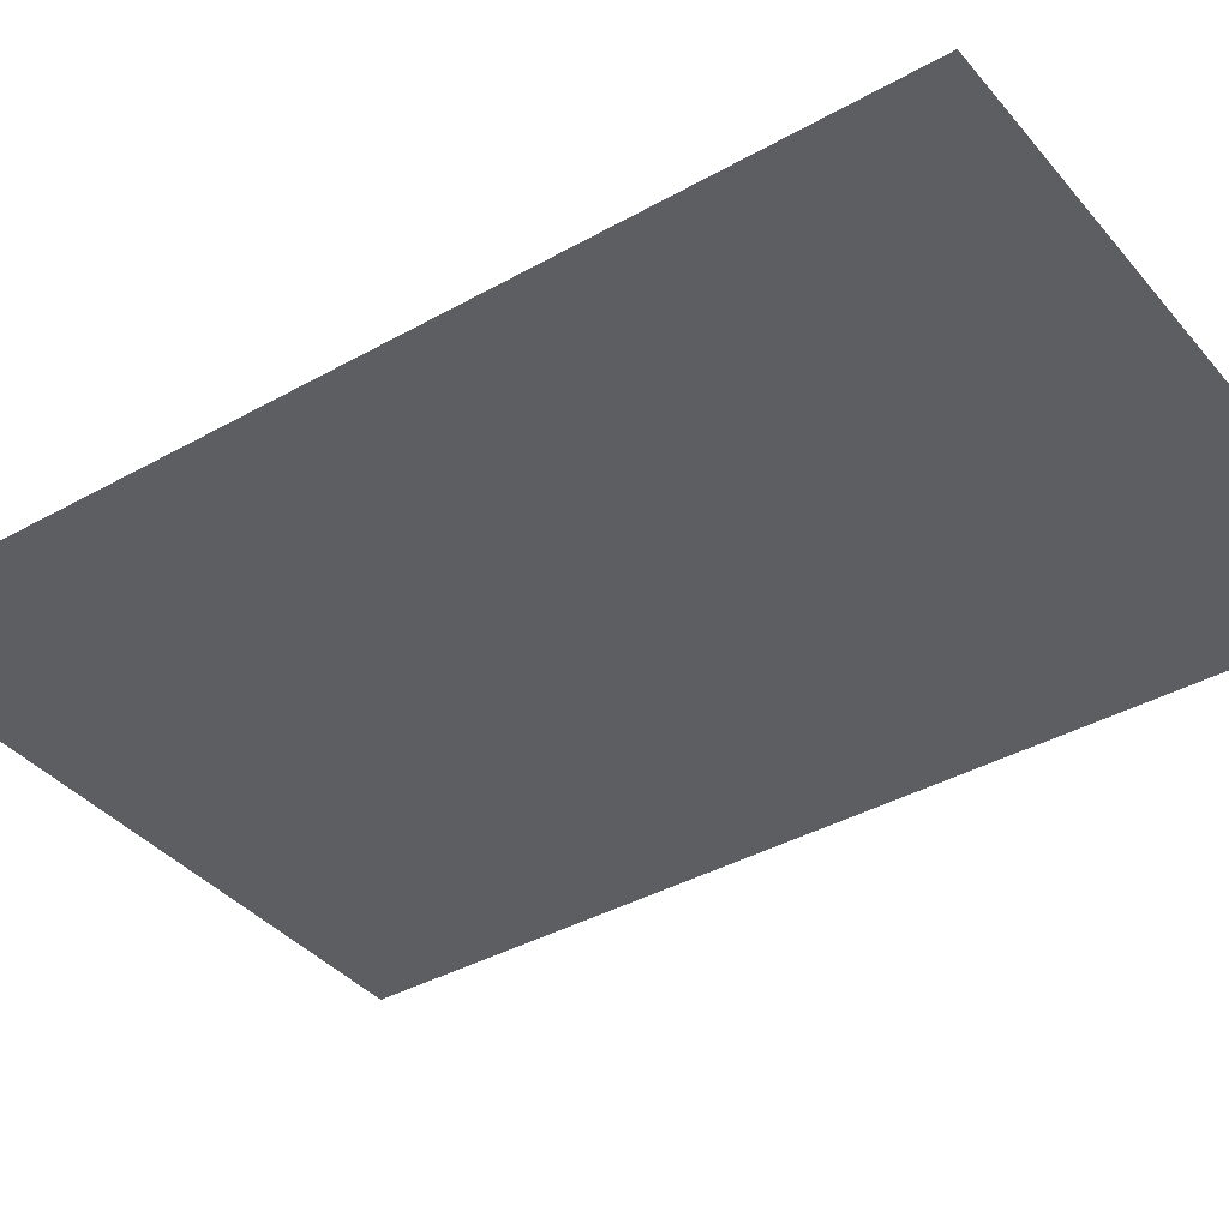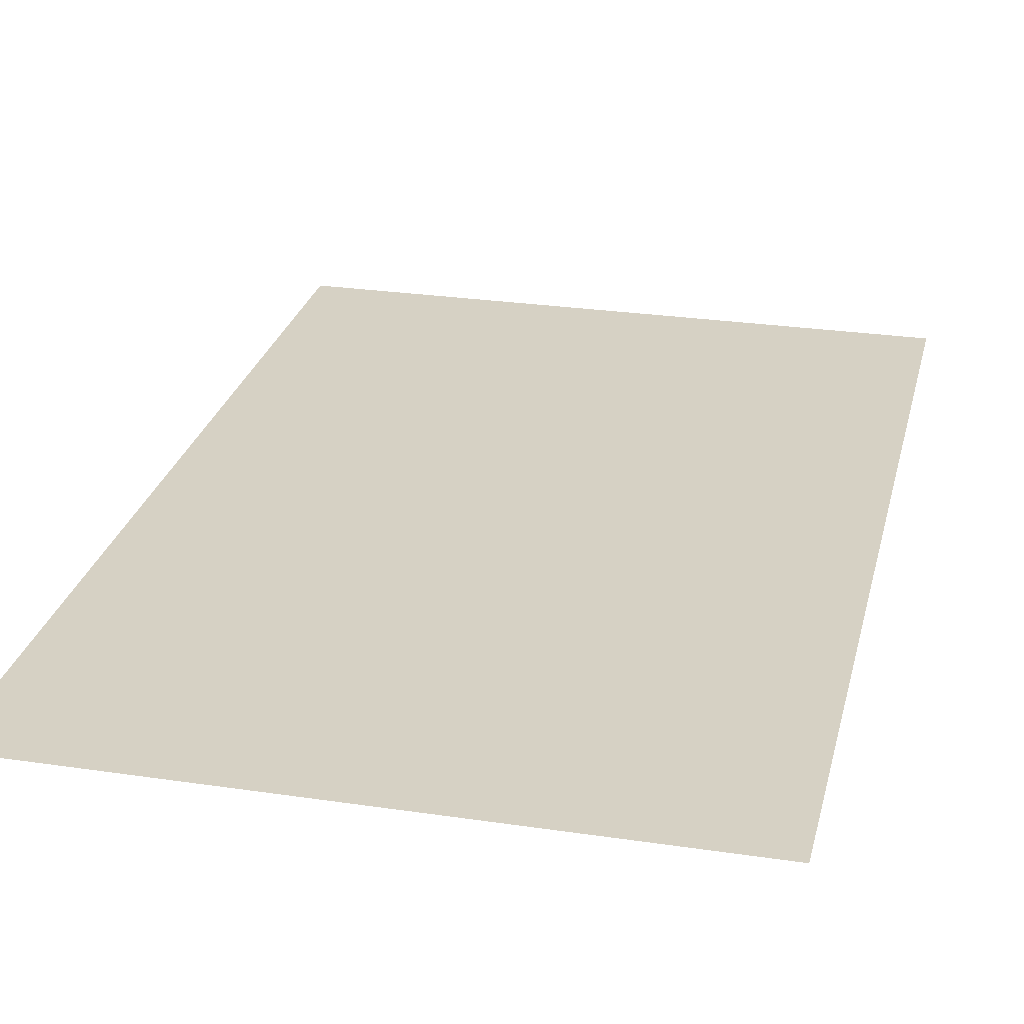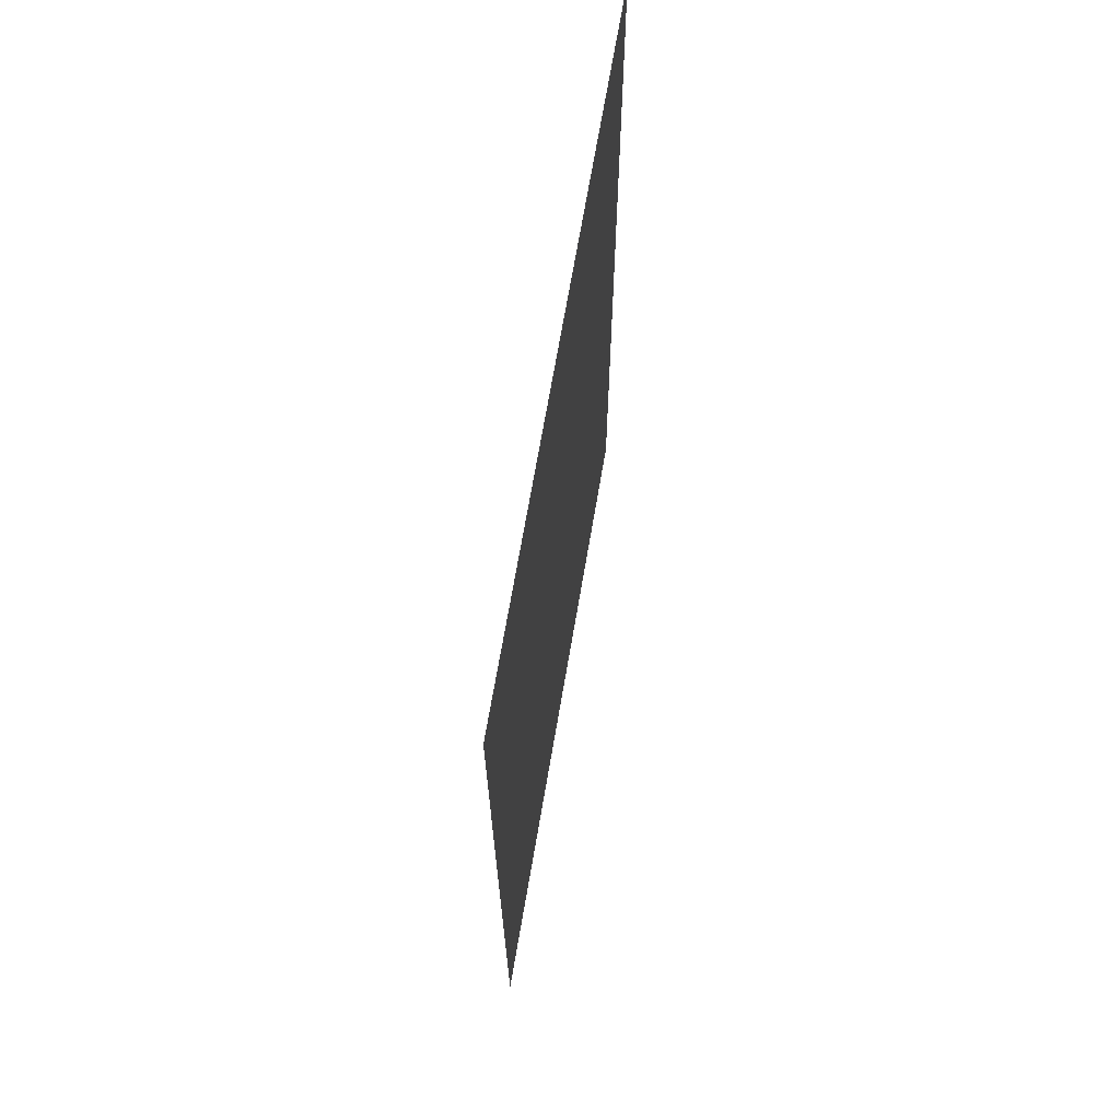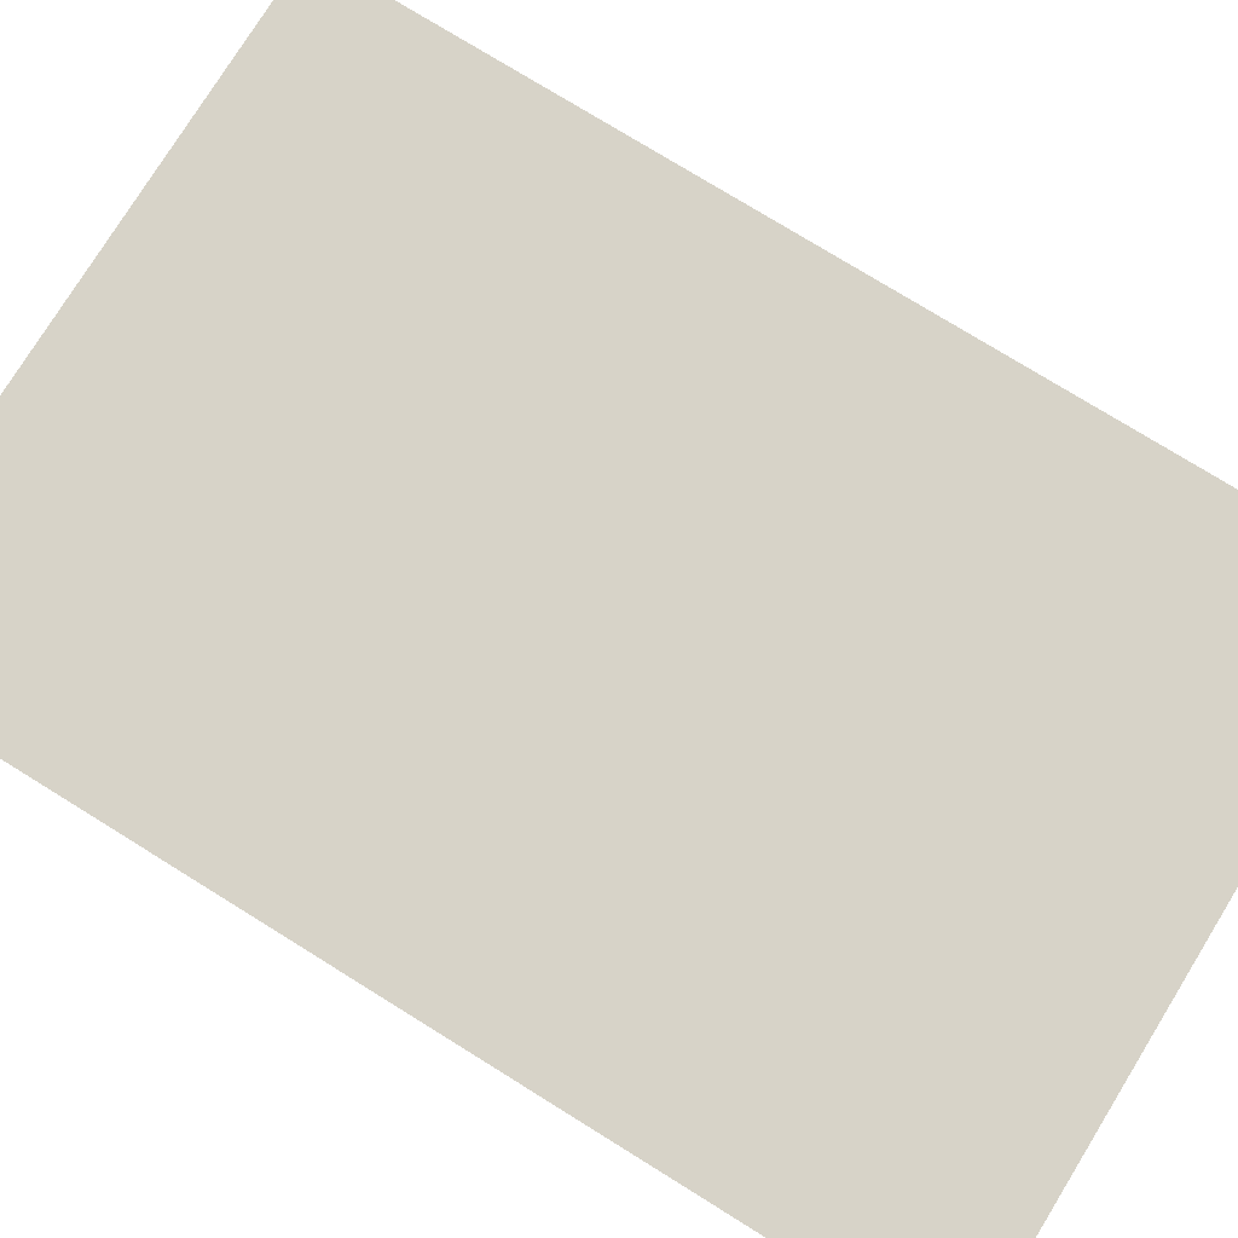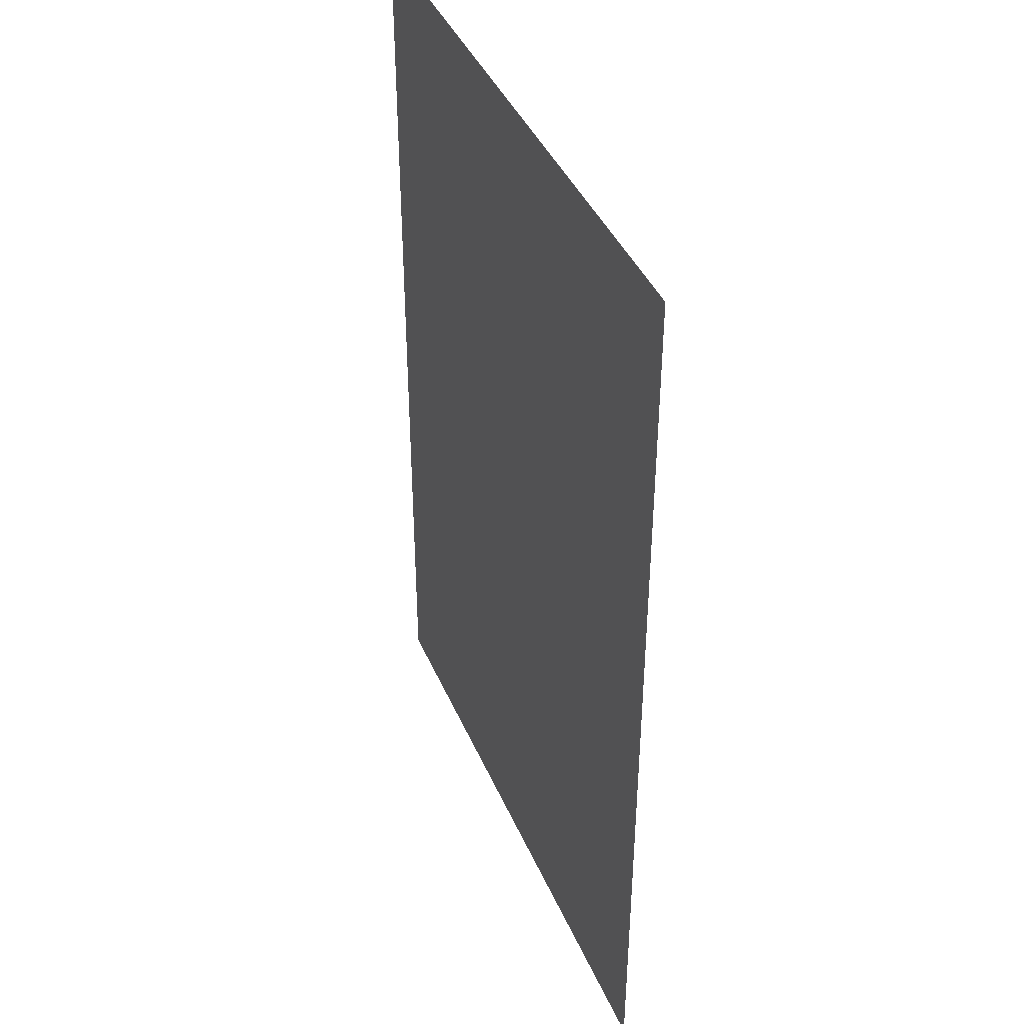
<metadata>
{"format":"obj","ext":"obj","renderer":"f3d","projection":"perspective","resolution":1024,"background":"white","views":[{"elev":-38.5,"azim":125.4,"up":"+Z"},{"elev":26.7,"azim":-166.9,"up":"+Z"},{"elev":69.6,"azim":-80.3,"up":"+Y"},{"elev":77.2,"azim":-58.3,"up":"+Z"},{"elev":41.1,"azim":68.1,"up":"+Y"}]}
</metadata>
<code>
o verPlane-10_Plane.047
v -1.5 2.231 -0
v -1.5 -2.231 -0
v 1.5 2.231 0
v 1.5 -2.231 0
v -1.5 0 -0
v 0 0 0
v -1.5 1.115 -0
v 0 2.231 0
v -1.5 -1.115 -0
v -0.75 0.5576 -0
v -0 -2.231 0
v 0.75 1.115 0
v -1.5 1.673 -0
v -0.375 1.394 -0
v 1.5 -0 0
v -0.75 -1.115 -0
v -1.5 0.5576 -0
v -1.125 -0.2788 -0
v 0.375 -0.5576 0
f 14 8 1 13
f 19 15 3 12
f 18 10 7 17
f 16 6 10 18
f 12 3 8 14
f 6 12 14 10
f 16 19 12 6
f 10 14 13 7
f 2 11 19 16
f 2 16 18 9
f 9 18 17 5
f 11 4 15 19

</code>
